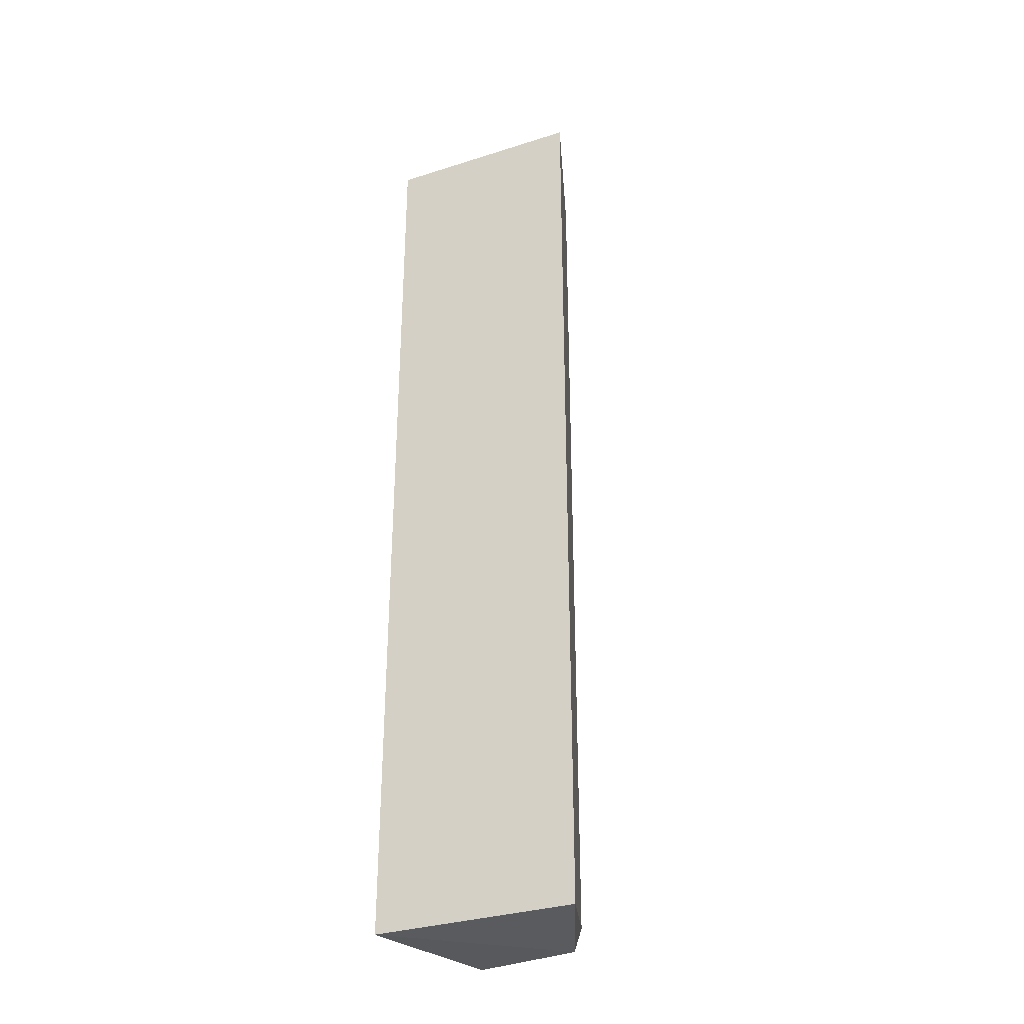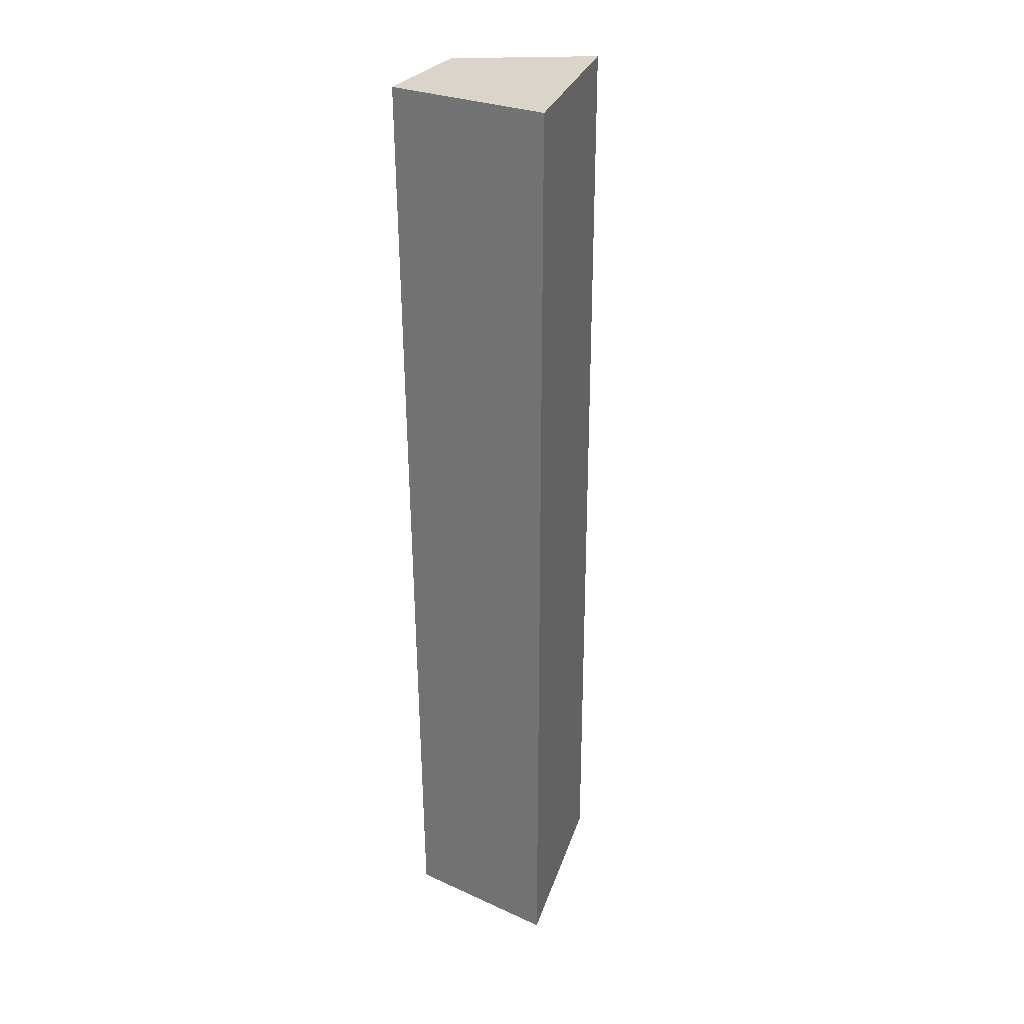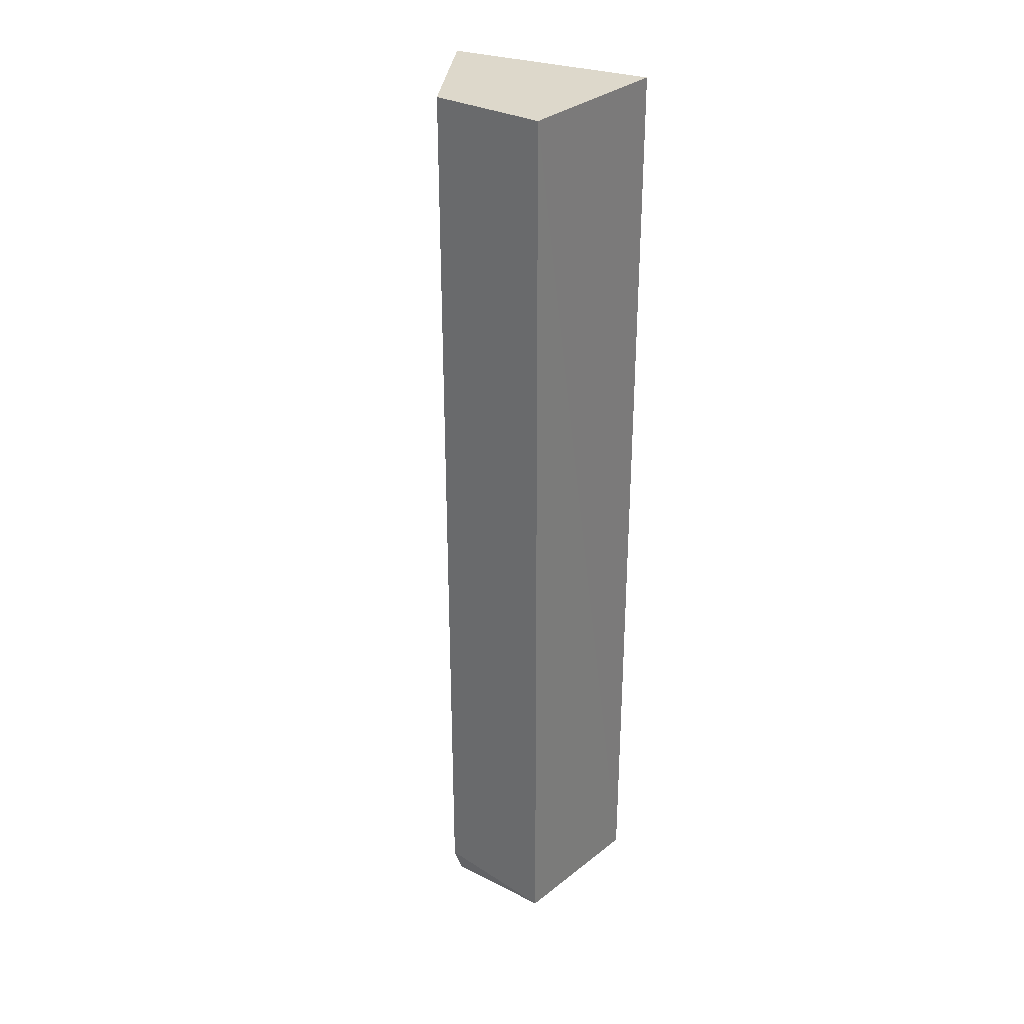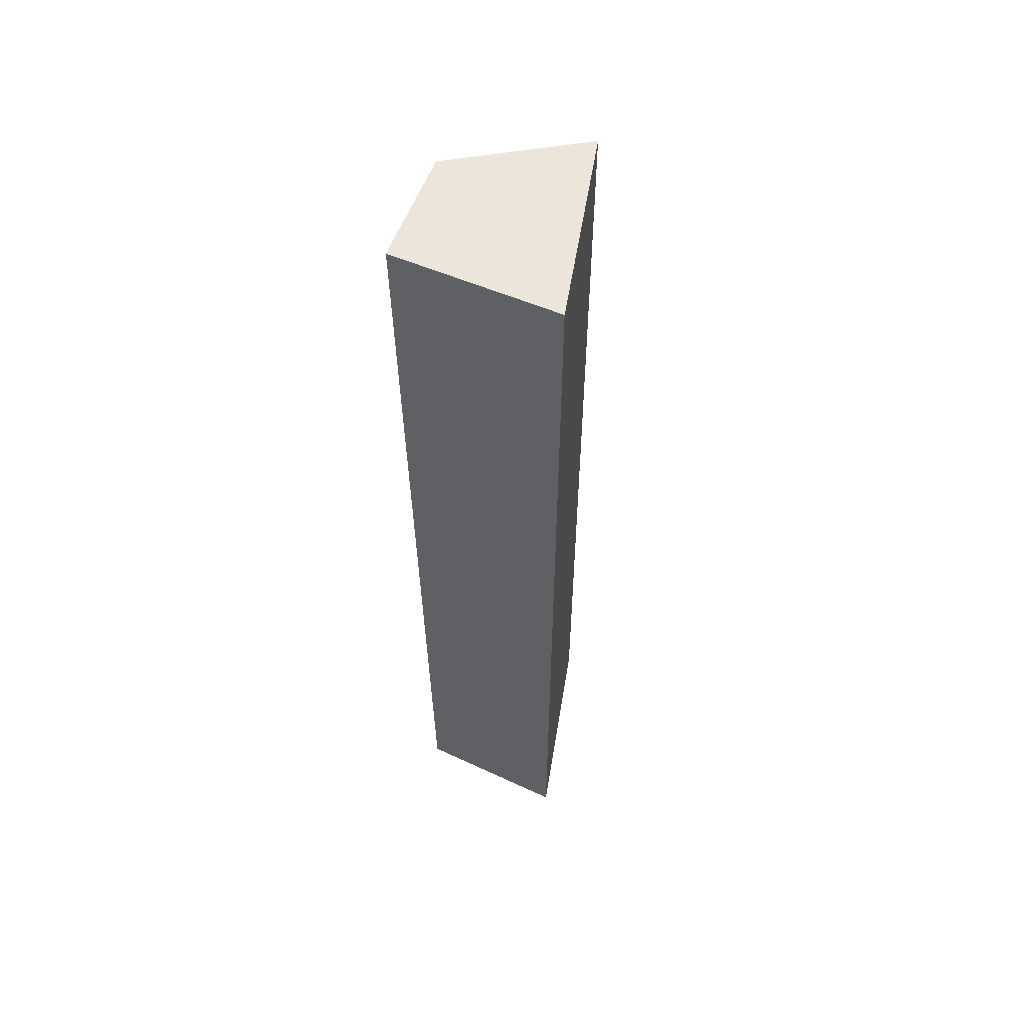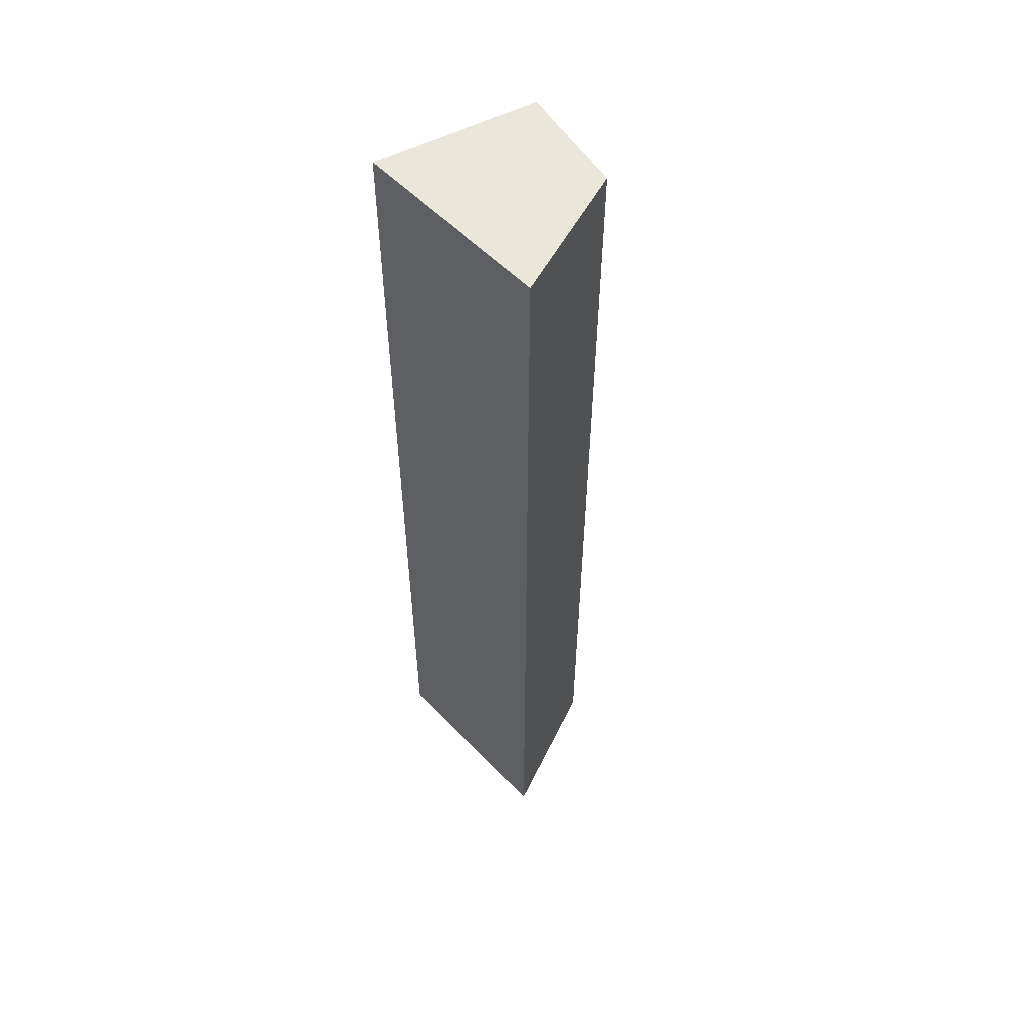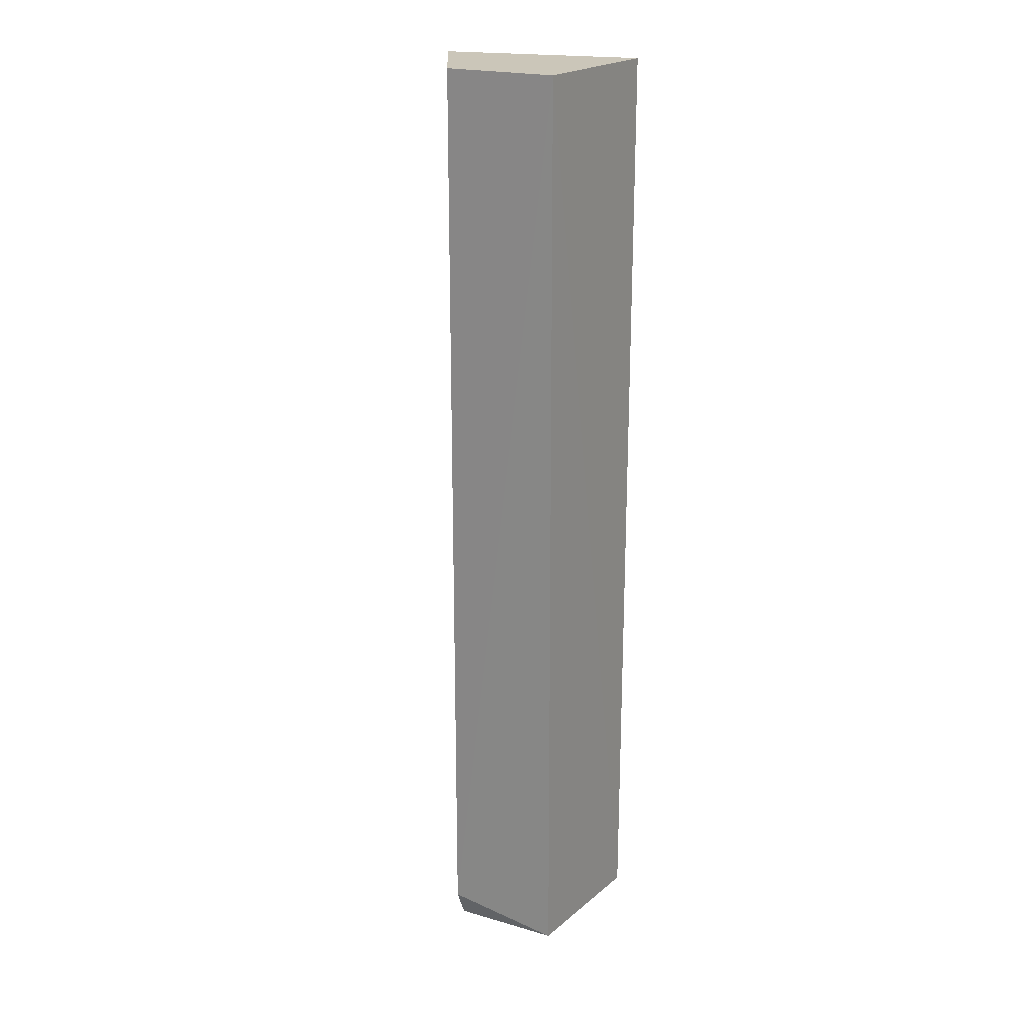
<metadata>
{"format":"obj","ext":"obj","renderer":"f3d","projection":"perspective","resolution":1024,"background":"white","views":[{"elev":-32.9,"azim":34.1,"up":"+Y"},{"elev":29.2,"azim":-63.4,"up":"+Y"},{"elev":31.3,"azim":-144.4,"up":"+Y"},{"elev":56.6,"azim":-70.2,"up":"+Y"},{"elev":55.0,"azim":57.5,"up":"+Y"},{"elev":20.9,"azim":-151.8,"up":"+Y"}]}
</metadata>
<code>
v 0.06201 -0.4016 -0.01519
v 0.01652 -0.3841 -0.09499
v 0.06206 0.2349 -0.01521
v -0.07011 0.2348 0.009123
v -0.07009 -0.4015 0.00912
v -0.06192 0.2348 -0.09973
v -0.06059 -0.3977 -0.09321
v 0.01421 0.2348 -0.09903
v 0.01364 -0.4003 -0.09072
f 1 2 3
f 1 3 4
f 5 1 4
f 6 4 3
f 6 5 4
f 7 6 2
f 7 5 6
f 8 6 3
f 8 3 2
f 8 2 6
f 9 7 2
f 9 2 1
f 9 1 5
f 9 5 7

</code>
